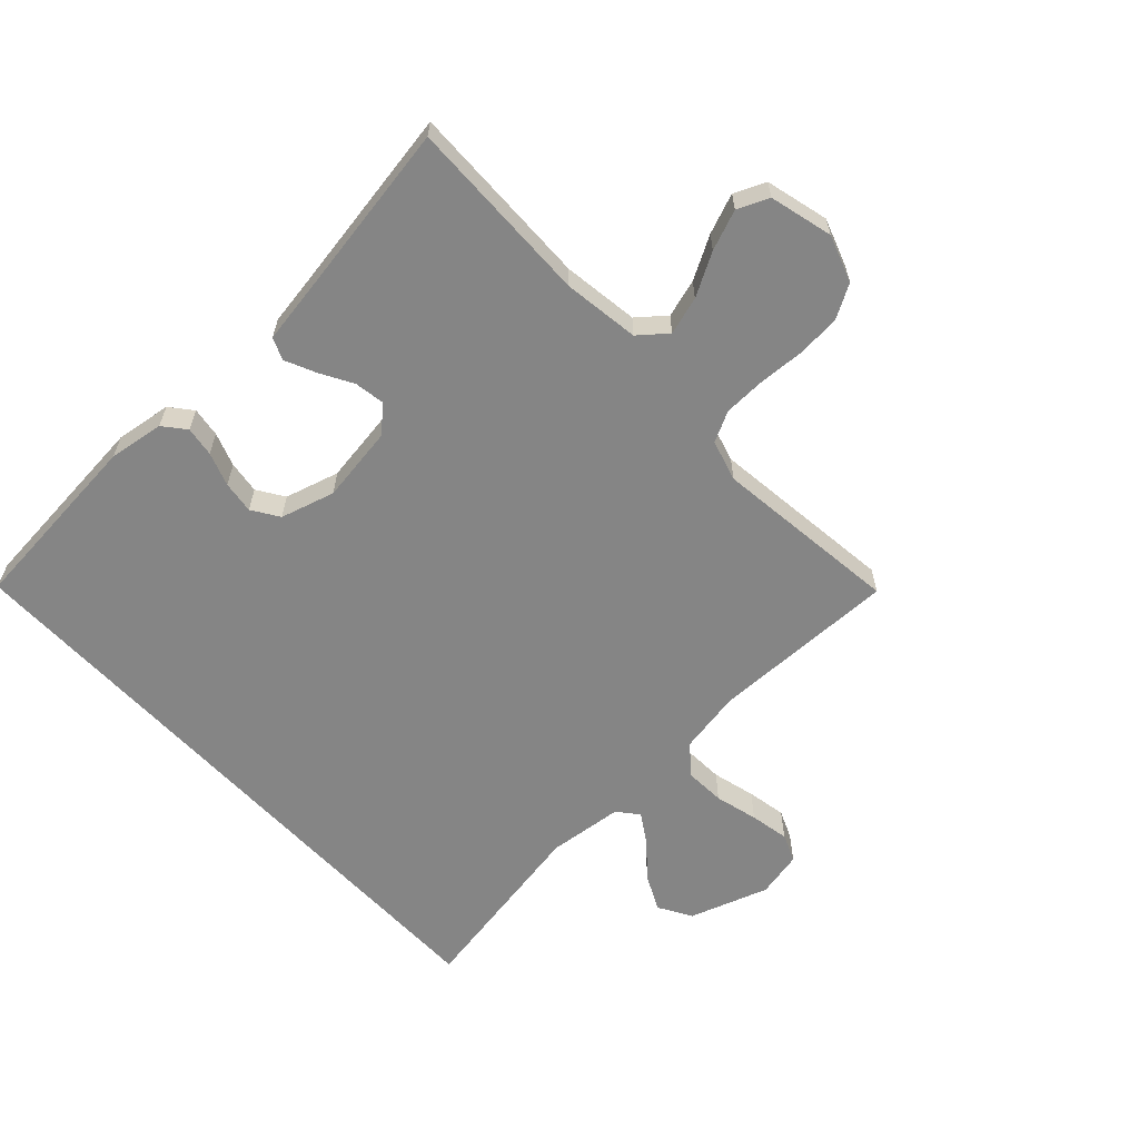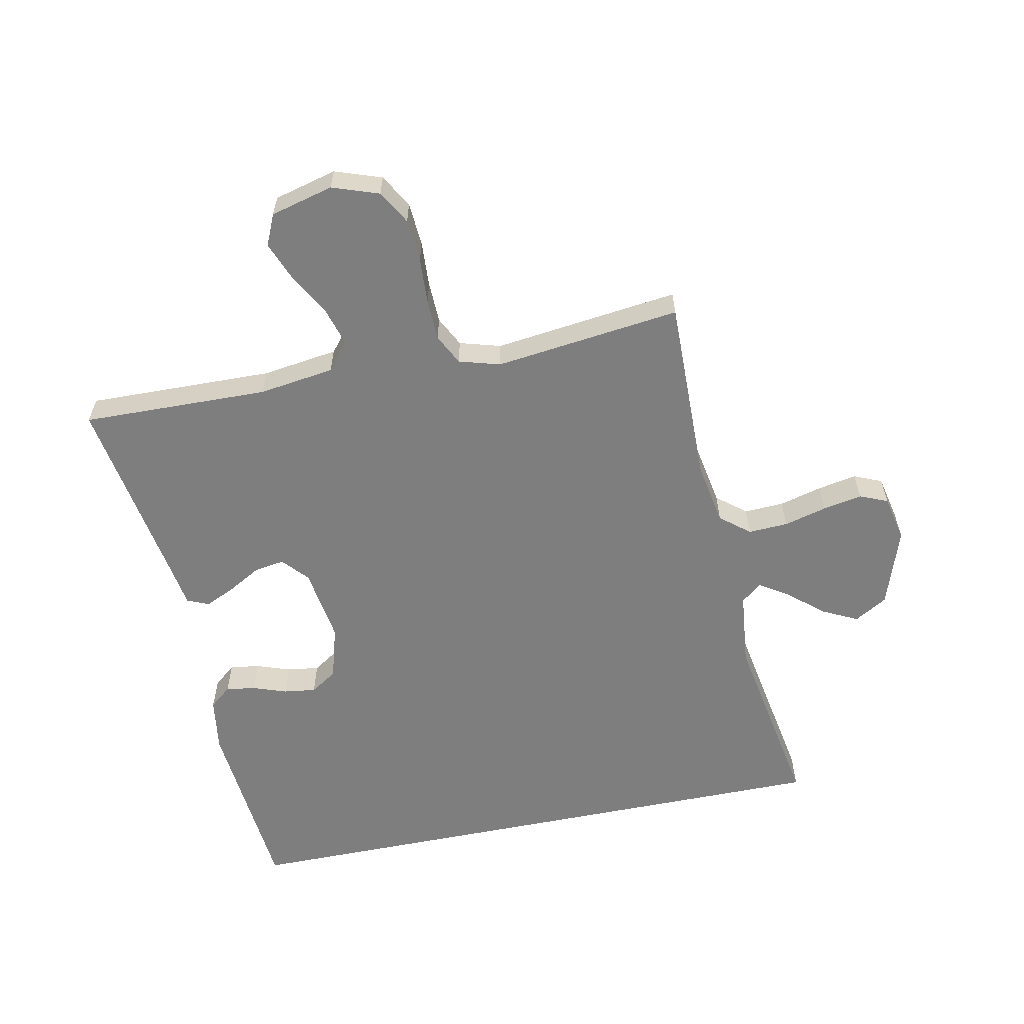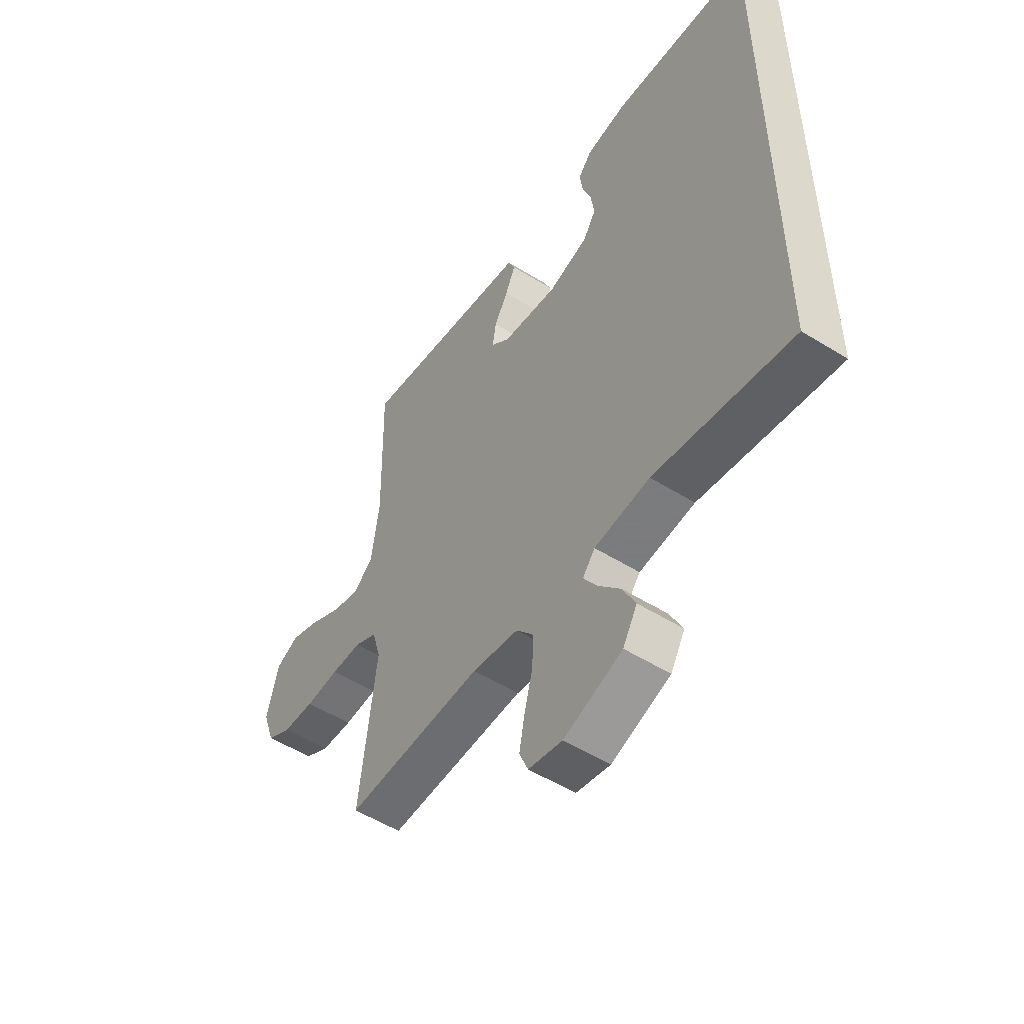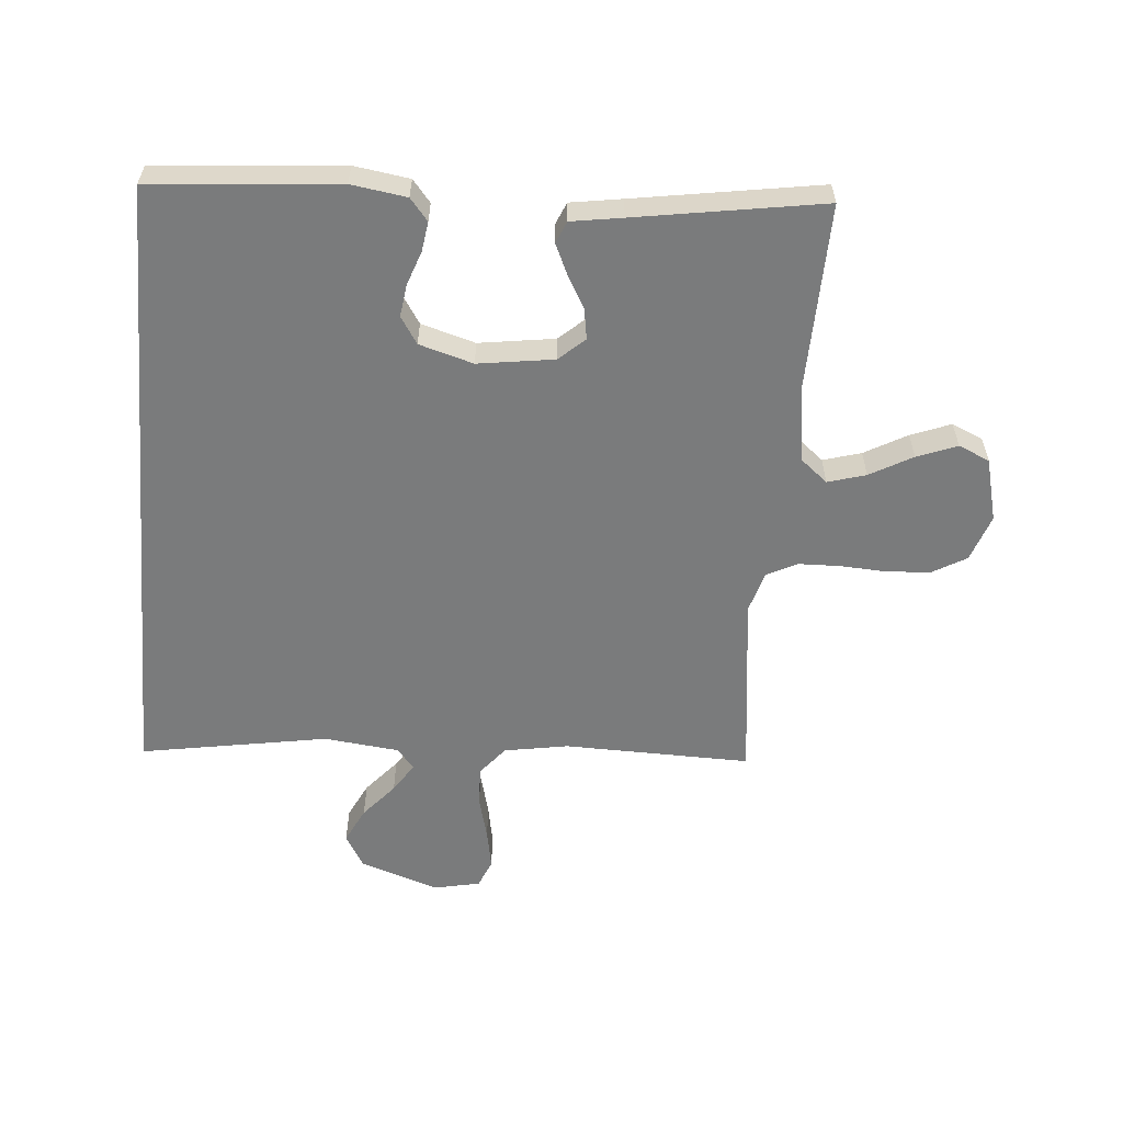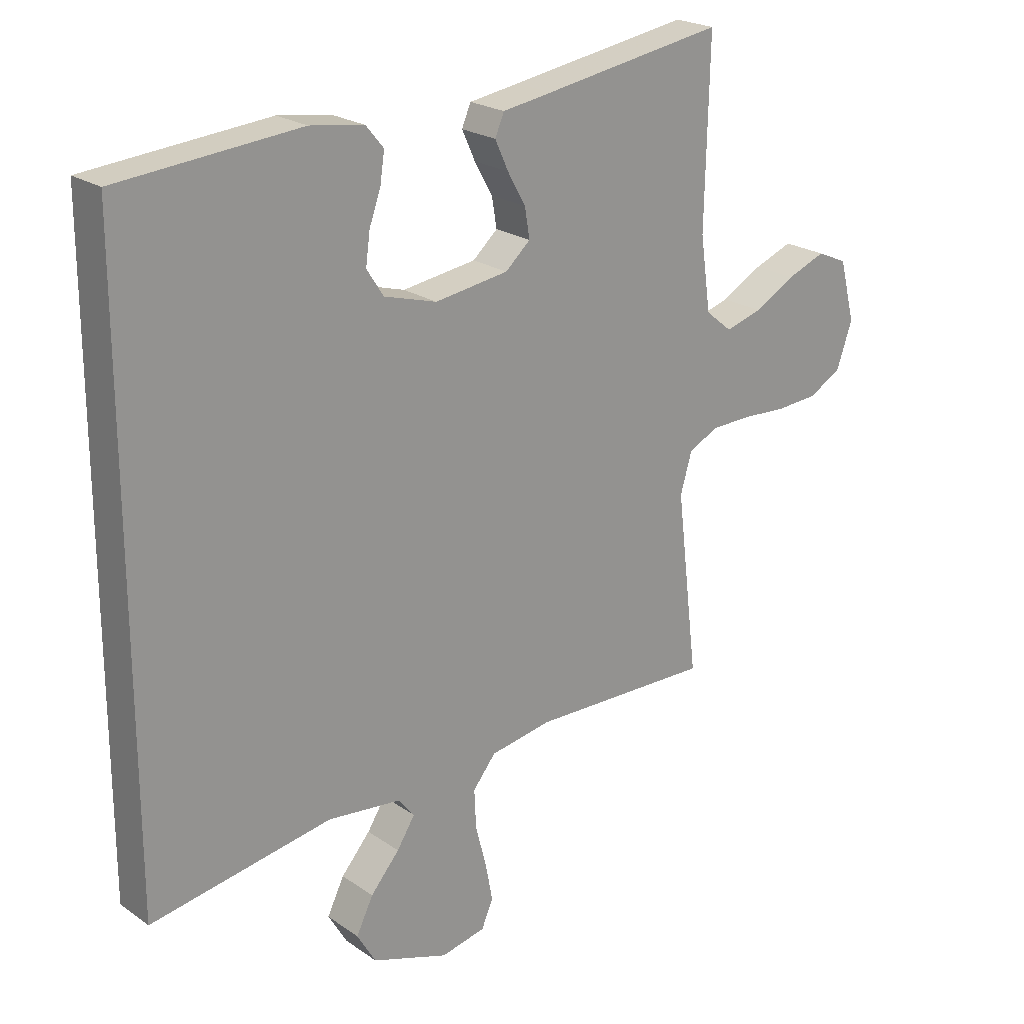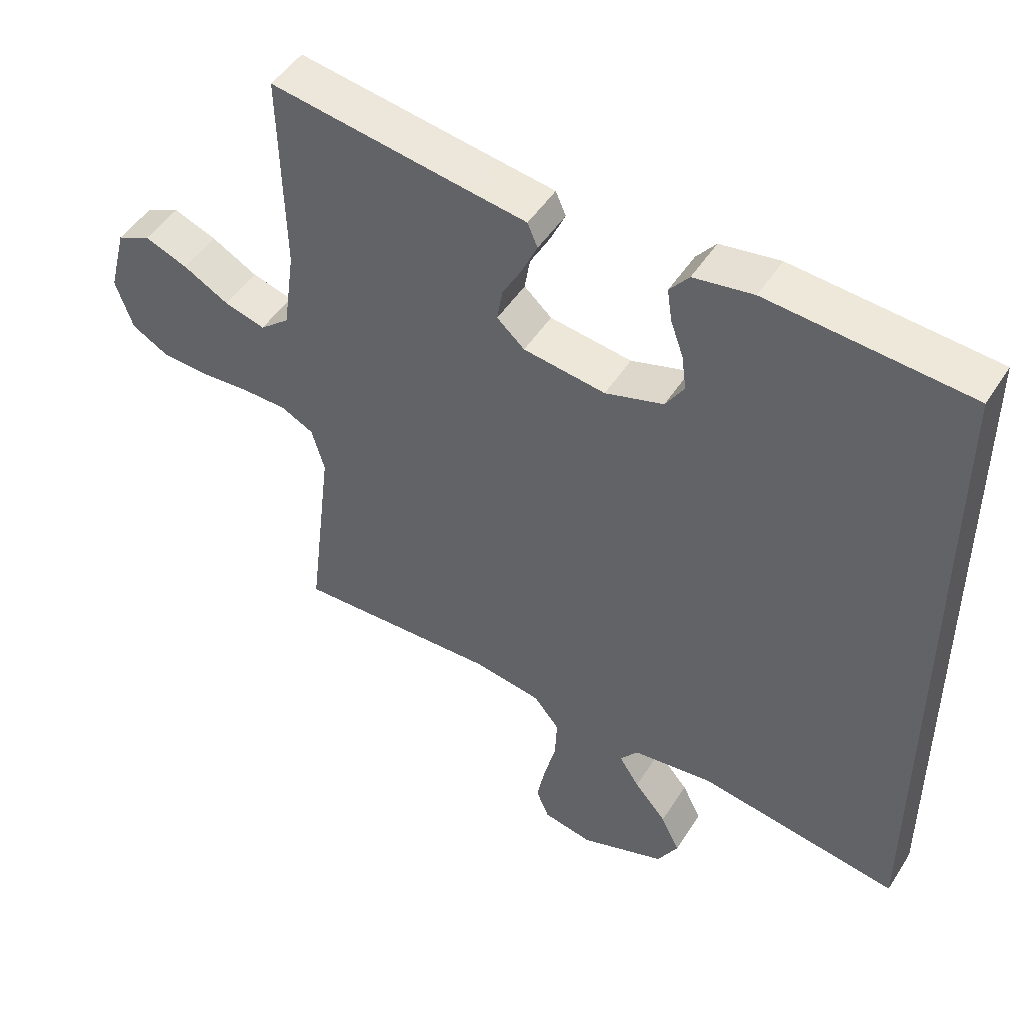
<metadata>
{"format":"obj","ext":"obj","renderer":"f3d","projection":"perspective","resolution":1024,"background":"white","views":[{"elev":-61.7,"azim":42.9,"up":"+Y"},{"elev":-59.5,"azim":101.5,"up":"+Y"},{"elev":-53.2,"azim":-123.7,"up":"+Z"},{"elev":-58.3,"azim":-5.0,"up":"+Y"},{"elev":22.3,"azim":-40.1,"up":"+Z"},{"elev":48.0,"azim":-149.0,"up":"+Z"}]}
</metadata>
<code>
v -0.5 0.07 0.441
v -0.2 0.07 0.468
v -0.111 0.07 0.455
v -0.082 0.07 0.42
v -0.089 0.07 0.372
v -0.108 0.07 0.318
v -0.115 0.07 0.266
v -0.087 0.07 0.223
v 0 0.07 0.198
v 0.122 0.07 0.216
v 0.163 0.07 0.253
v 0.155 0.07 0.302
v 0.125 0.07 0.355
v 0.103 0.07 0.403
v 0.118 0.07 0.438
v 0.2 0.07 0.451
v 0.5 0.07 0.5
v 0.493 0.07 0.2
v 0.51 0.07 0.078
v 0.554 0.07 0.042
v 0.615 0.07 0.06
v 0.683 0.07 0.098
v 0.747 0.07 0.123
v 0.797 0.07 0.101
v 0.823 0.07 0
v 0.797 0.07 -0.075
v 0.743 0.07 -0.106
v 0.673 0.07 -0.111
v 0.599 0.07 -0.107
v 0.532 0.07 -0.109
v 0.483 0.07 -0.134
v 0.464 0.07 -0.2
v 0.5 0.07 -0.5
v 0.2 0.07 -0.495
v 0.098 0.07 -0.513
v 0.06 0.07 -0.56
v 0.063 0.07 -0.624
v 0.081 0.07 -0.693
v 0.093 0.07 -0.756
v 0.074 0.07 -0.801
v 0 0.07 -0.817
v -0.127 0.07 -0.774
v -0.158 0.07 -0.721
v -0.13 0.07 -0.664
v -0.082 0.07 -0.608
v -0.052 0.07 -0.561
v -0.079 0.07 -0.528
v -0.2 0.07 -0.515
v -0.5 0.07 -0.567
v -0.5 0 0.441
v -0.2 0 0.468
v -0.111 0 0.455
v -0.082 0 0.42
v -0.089 0 0.372
v -0.108 0 0.318
v -0.115 0 0.266
v -0.087 0 0.223
v 0 0 0.198
v 0.122 0 0.216
v 0.163 0 0.253
v 0.155 0 0.302
v 0.125 0 0.355
v 0.103 0 0.403
v 0.118 0 0.438
v 0.2 0 0.451
v 0.5 0 0.5
v 0.493 0 0.2
v 0.51 0 0.078
v 0.554 0 0.042
v 0.615 0 0.06
v 0.683 0 0.098
v 0.747 0 0.123
v 0.797 0 0.101
v 0.823 0 0
v 0.797 0 -0.075
v 0.743 0 -0.106
v 0.673 0 -0.111
v 0.599 0 -0.107
v 0.532 0 -0.109
v 0.483 0 -0.134
v 0.464 0 -0.2
v 0.5 0 -0.5
v 0.2 0 -0.495
v 0.098 0 -0.513
v 0.06 0 -0.56
v 0.063 0 -0.624
v 0.081 0 -0.693
v 0.093 0 -0.756
v 0.074 0 -0.801
v 0 0 -0.817
v -0.127 0 -0.774
v -0.158 0 -0.721
v -0.13 0 -0.664
v -0.082 0 -0.608
v -0.052 0 -0.561
v -0.079 0 -0.528
v -0.2 0 -0.515
v -0.5 0 -0.567
f 48 49 1 2
f 47 48 2
f 46 47 2
f 42 43 44 45
f 42 45 46
f 41 42 46
f 37 38 39 40
f 37 40 41 46
f 32 33 34
f 31 32 34 35
f 26 27 28 29
f 26 29 30
f 25 26 30
f 24 25 30
f 21 22 23 24
f 20 21 24 30
f 19 20 30 31
f 16 17 18
f 12 13 14 15
f 12 15 16 18
f 3 4 5 6
f 3 6 7
f 2 3 7
f 36 37 46 2
f 18 19 31 35
f 11 12 18
f 10 11 18 35
f 9 10 35 36
f 36 2 7
f 36 7 8
f 8 9 36
f 51 50 98 97
f 51 97 96
f 51 96 95
f 94 93 92 91
f 95 94 91
f 95 91 90
f 89 88 87 86
f 95 90 89 86
f 83 82 81
f 84 83 81 80
f 78 77 76 75
f 79 78 75
f 79 75 74
f 79 74 73
f 73 72 71 70
f 79 73 70 69
f 80 79 69 68
f 67 66 65
f 64 63 62 61
f 67 65 64 61
f 55 54 53 52
f 56 55 52
f 56 52 51
f 51 95 86 85
f 84 80 68 67
f 67 61 60
f 84 67 60 59
f 85 84 59 58
f 56 51 85
f 57 56 85
f 85 58 57
f 1 50 51 2
f 2 51 52 3
f 3 52 53 4
f 4 53 54 5
f 5 54 55 6
f 6 55 56 7
f 7 56 57 8
f 8 57 58 9
f 9 58 59 10
f 10 59 60 11
f 11 60 61 12
f 12 61 62 13
f 13 62 63 14
f 14 63 64 15
f 15 64 65 16
f 16 65 66 17
f 17 66 67 18
f 18 67 68 19
f 19 68 69 20
f 20 69 70 21
f 21 70 71 22
f 22 71 72 23
f 23 72 73 24
f 24 73 74 25
f 25 74 75 26
f 26 75 76 27
f 27 76 77 28
f 28 77 78 29
f 29 78 79 30
f 30 79 80 31
f 31 80 81 32
f 32 81 82 33
f 33 82 83 34
f 34 83 84 35
f 35 84 85 36
f 36 85 86 37
f 37 86 87 38
f 38 87 88 39
f 39 88 89 40
f 40 89 90 41
f 41 90 91 42
f 42 91 92 43
f 43 92 93 44
f 44 93 94 45
f 45 94 95 46
f 46 95 96 47
f 47 96 97 48
f 48 97 98 49
f 49 98 50 1

</code>
